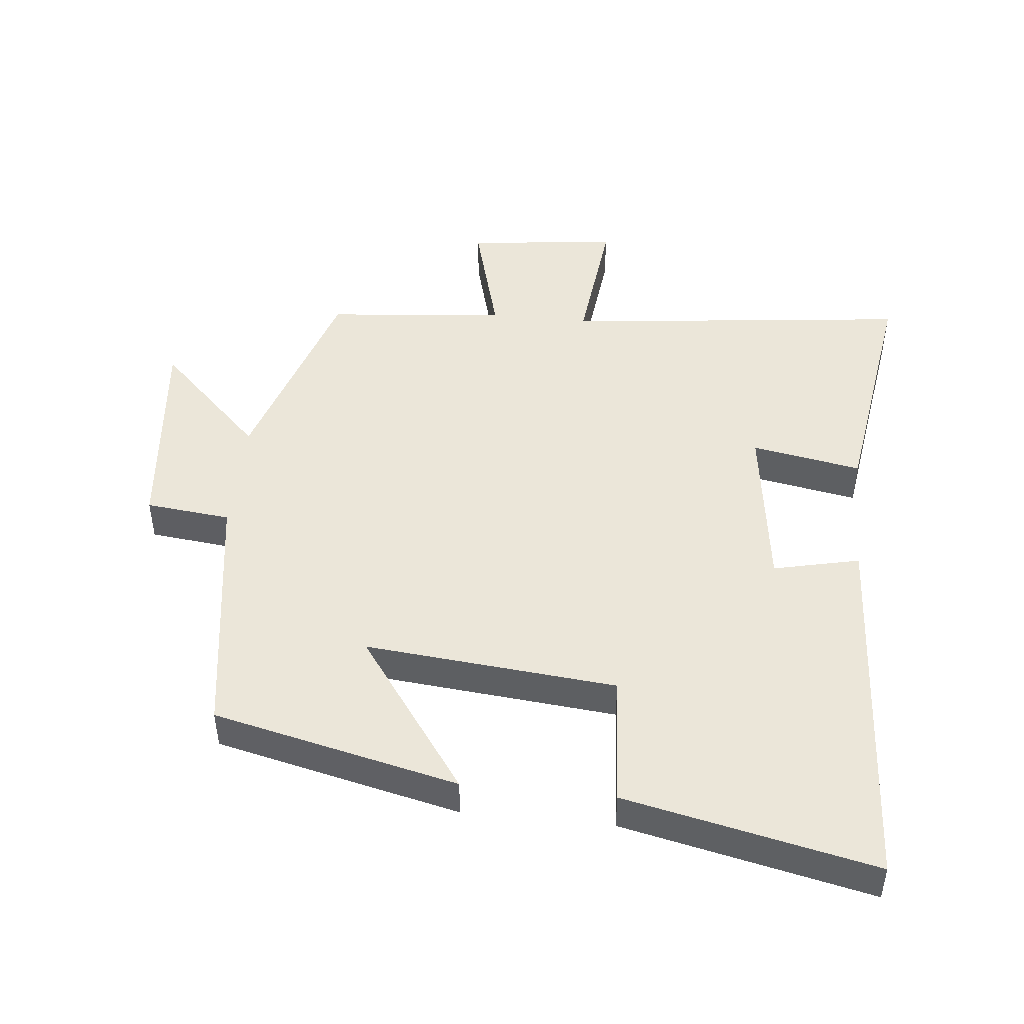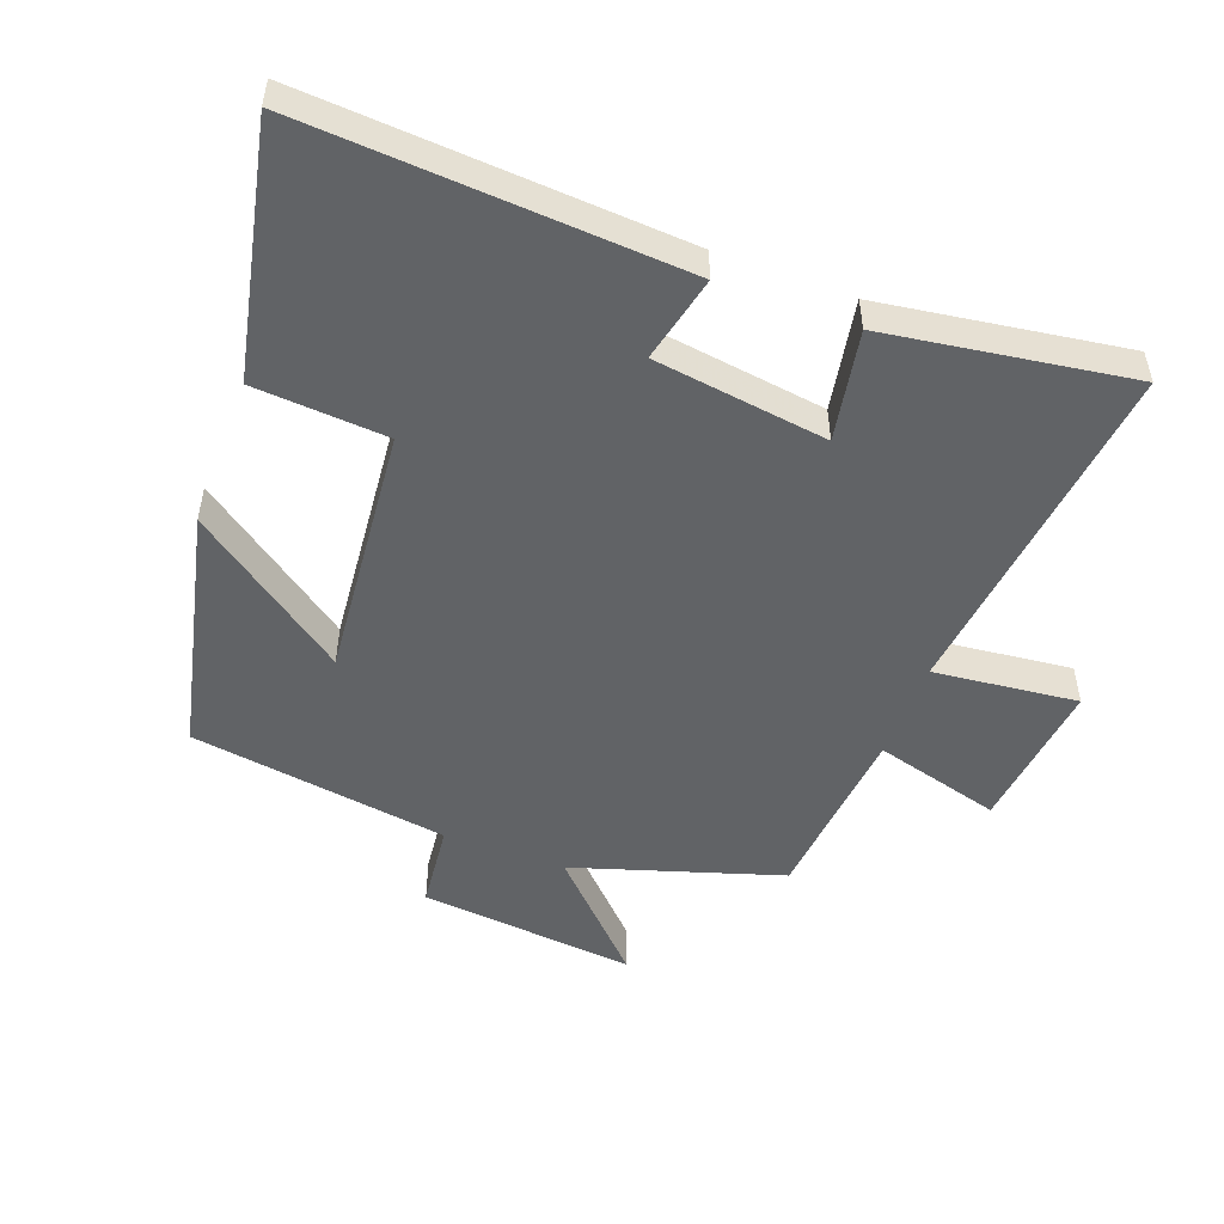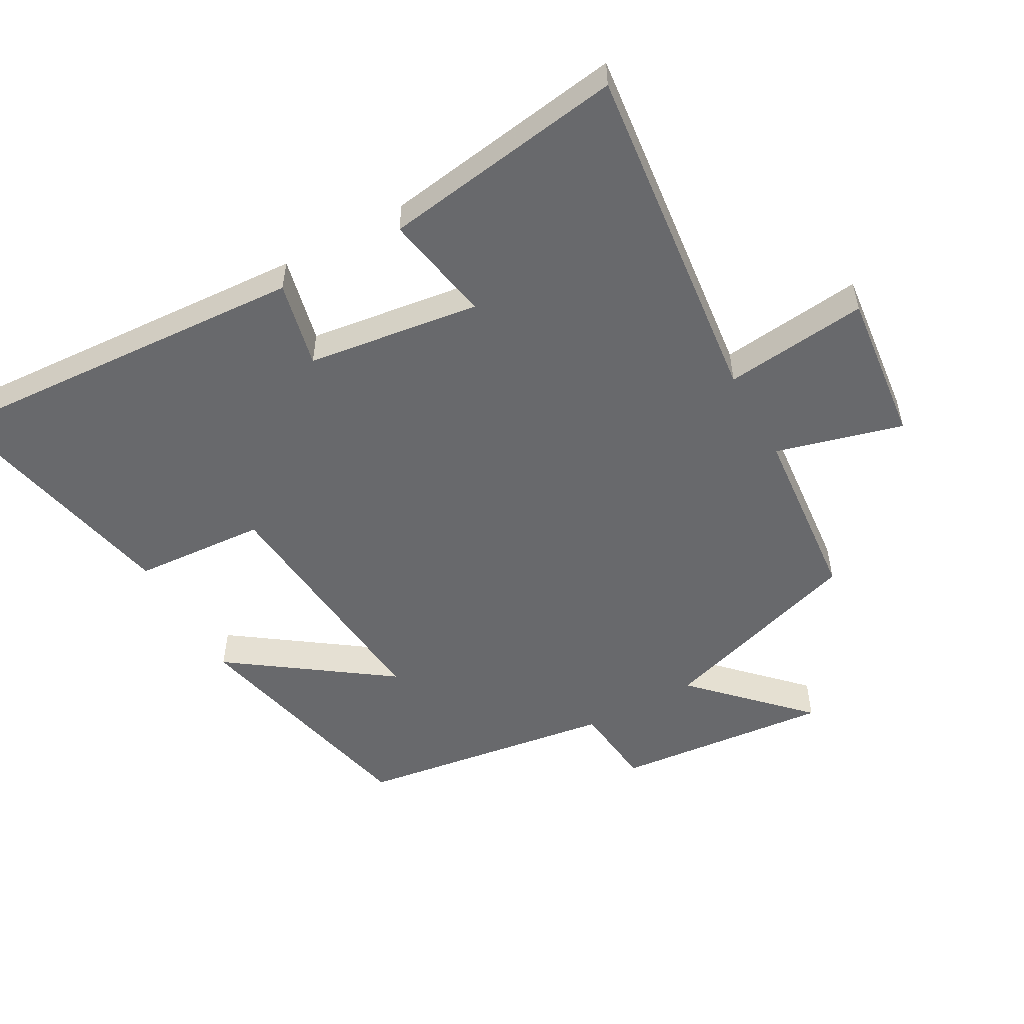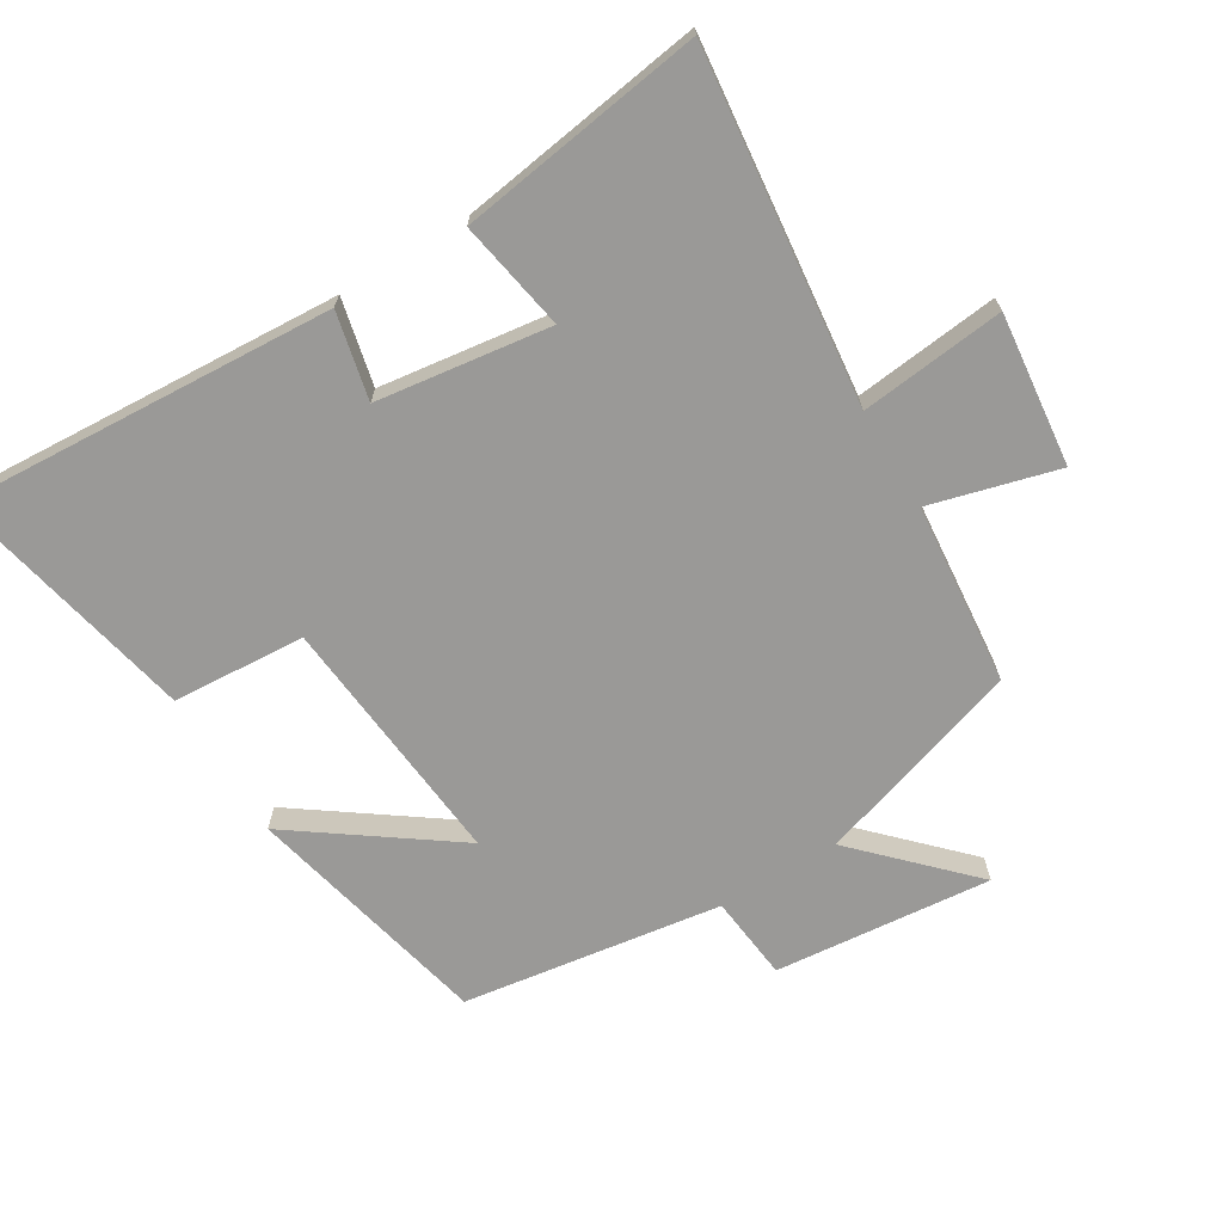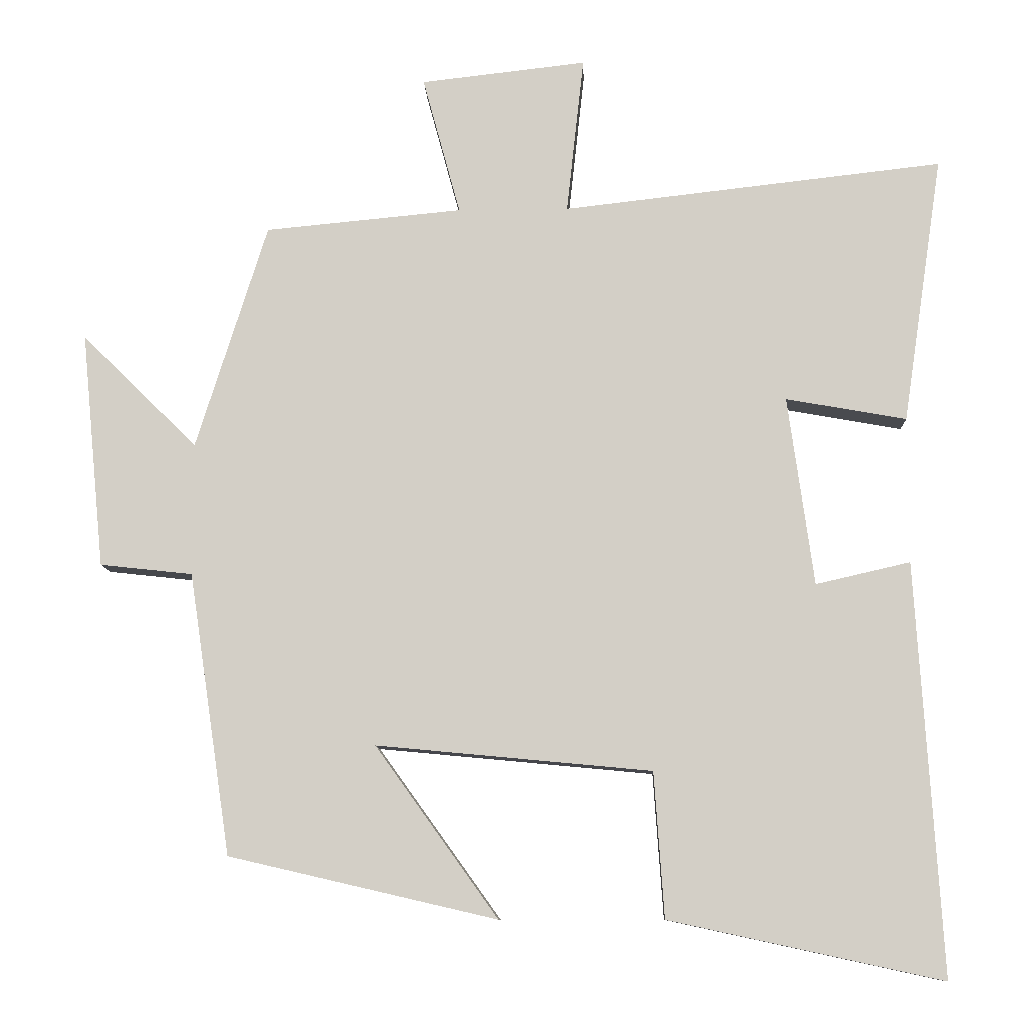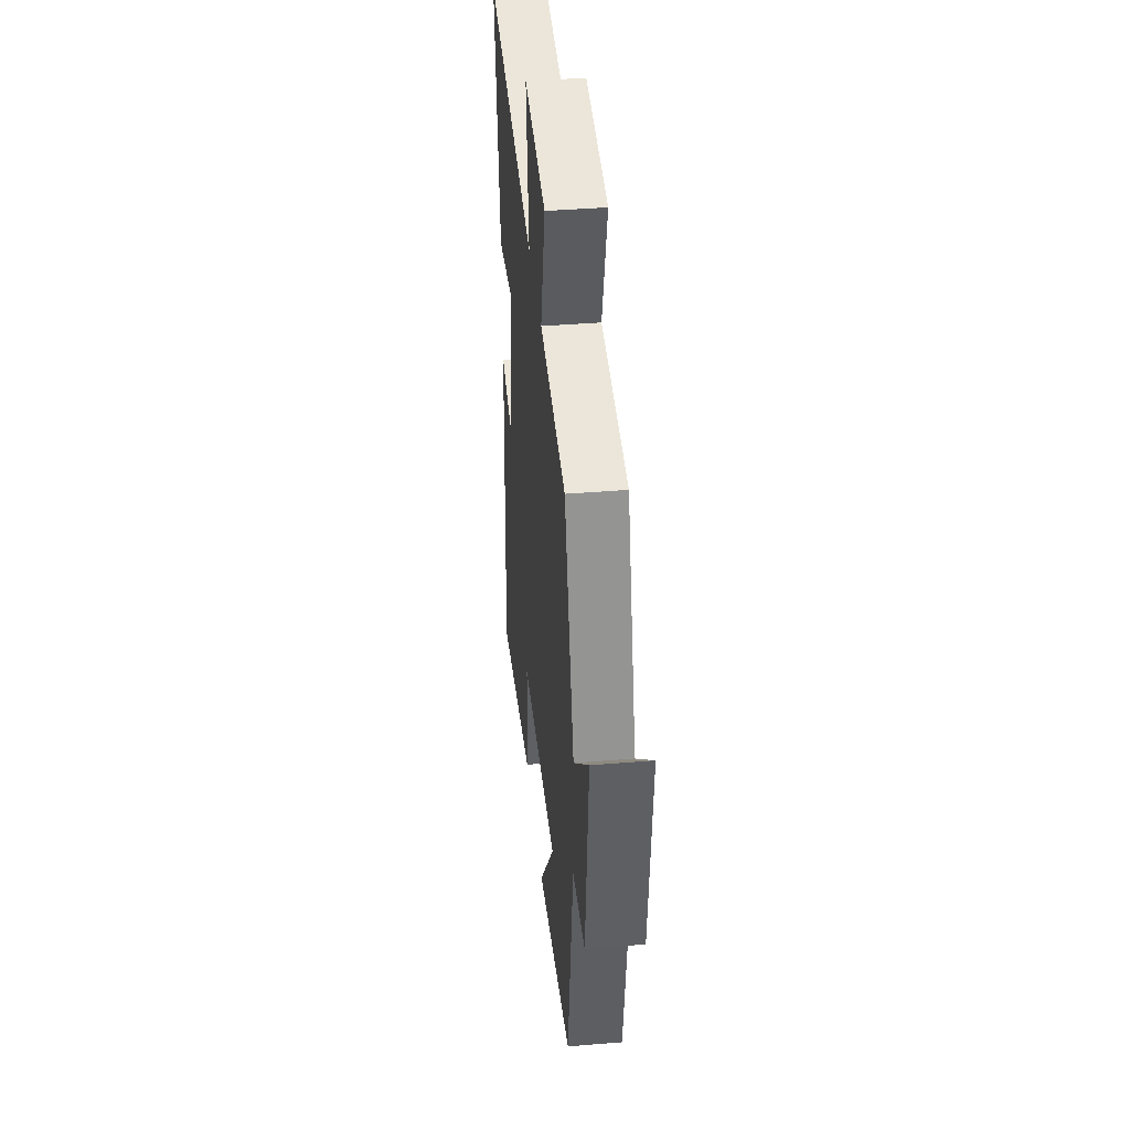
<metadata>
{"format":"obj","ext":"obj","renderer":"f3d","projection":"perspective","resolution":1024,"background":"white","views":[{"elev":47.0,"azim":-174.1,"up":"+Y"},{"elev":-50.8,"azim":-110.5,"up":"+Y"},{"elev":-52.7,"azim":-60.8,"up":"+Y"},{"elev":-68.9,"azim":-58.7,"up":"+Y"},{"elev":-9.6,"azim":-177.7,"up":"+Z"},{"elev":41.0,"azim":84.3,"up":"+Z"}]}
</metadata>
<code>
v -0.535 0.07 -0.582
v -0.5 0.07 -0.012
v -0.369 0.07 -0.042
v -0.333 0.07 0.22
v -0.5 0.07 0.19
v -0.555 0.07 0.56
v -0.027 0.07 0.5
v -0.051 0.07 0.718
v 0.179 0.07 0.692
v 0.127 0.07 0.5
v 0.401 0.07 0.474
v 0.5 0.07 0.161
v 0.661 0.07 0.319
v 0.629 0.07 -0.009
v 0.5 0.07 -0.023
v 0.442 0.07 -0.414
v 0.07 0.07 -0.5
v 0.24 0.07 -0.263
v -0.142 0.07 -0.299
v -0.156 0.07 -0.5
v -0.535 0 -0.582
v -0.5 0 -0.012
v -0.369 0 -0.042
v -0.333 0 0.22
v -0.5 0 0.19
v -0.555 0 0.56
v -0.027 0 0.5
v -0.051 0 0.718
v 0.179 0 0.692
v 0.127 0 0.5
v 0.401 0 0.474
v 0.5 0 0.161
v 0.661 0 0.319
v 0.629 0 -0.009
v 0.5 0 -0.023
v 0.442 0 -0.414
v 0.07 0 -0.5
v 0.24 0 -0.263
v -0.142 0 -0.299
v -0.156 0 -0.5
f 19 20 1 2
f 18 19 2 3
f 15 16 17 18
f 15 18 3 4
f 12 13 14 15
f 10 11 12 15
f 10 15 4
f 7 8 9 10
f 7 10 4 5
f 5 6 7
f 22 21 40 39
f 23 22 39 38
f 38 37 36 35
f 24 23 38 35
f 35 34 33 32
f 35 32 31 30
f 24 35 30
f 30 29 28 27
f 25 24 30 27
f 27 26 25
f 1 21 22 2
f 2 22 23 3
f 3 23 24 4
f 4 24 25 5
f 5 25 26 6
f 6 26 27 7
f 7 27 28 8
f 8 28 29 9
f 9 29 30 10
f 10 30 31 11
f 11 31 32 12
f 12 32 33 13
f 13 33 34 14
f 14 34 35 15
f 15 35 36 16
f 16 36 37 17
f 17 37 38 18
f 18 38 39 19
f 19 39 40 20
f 20 40 21 1

</code>
